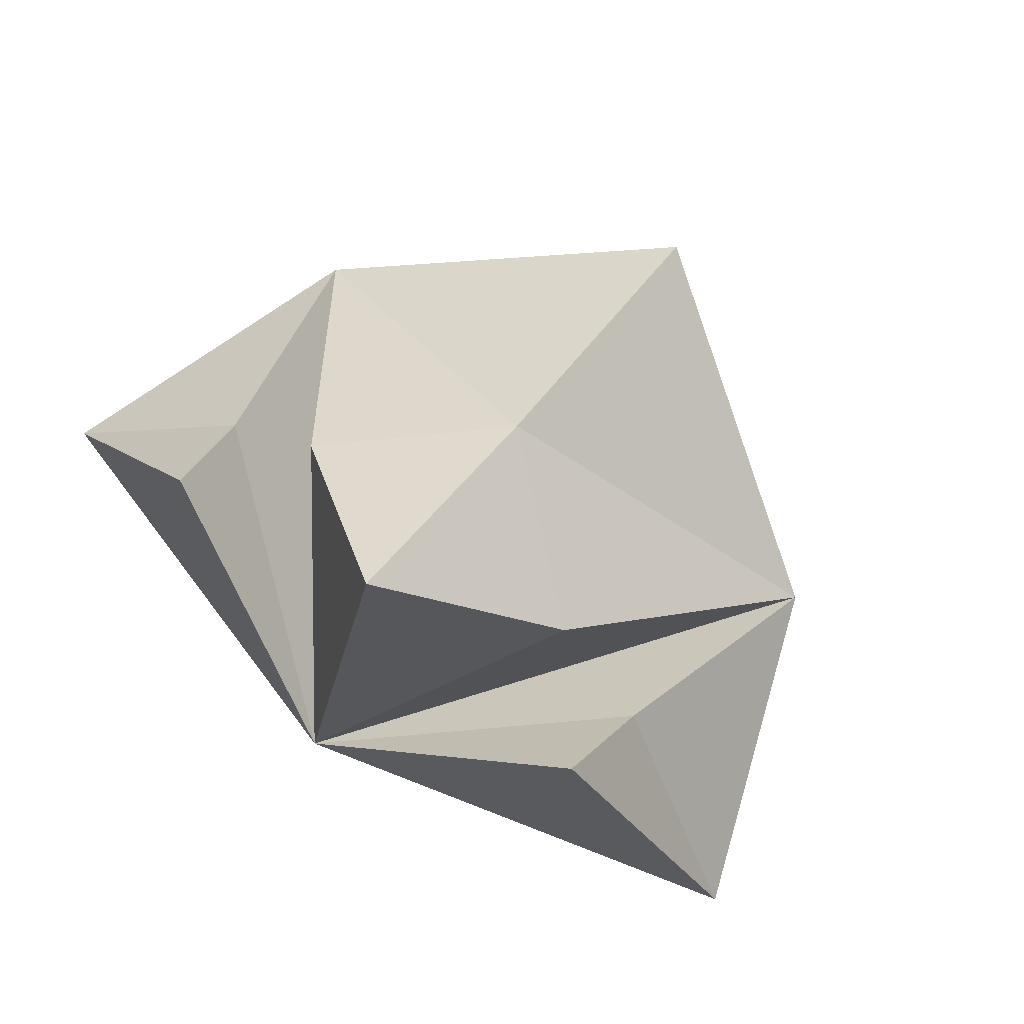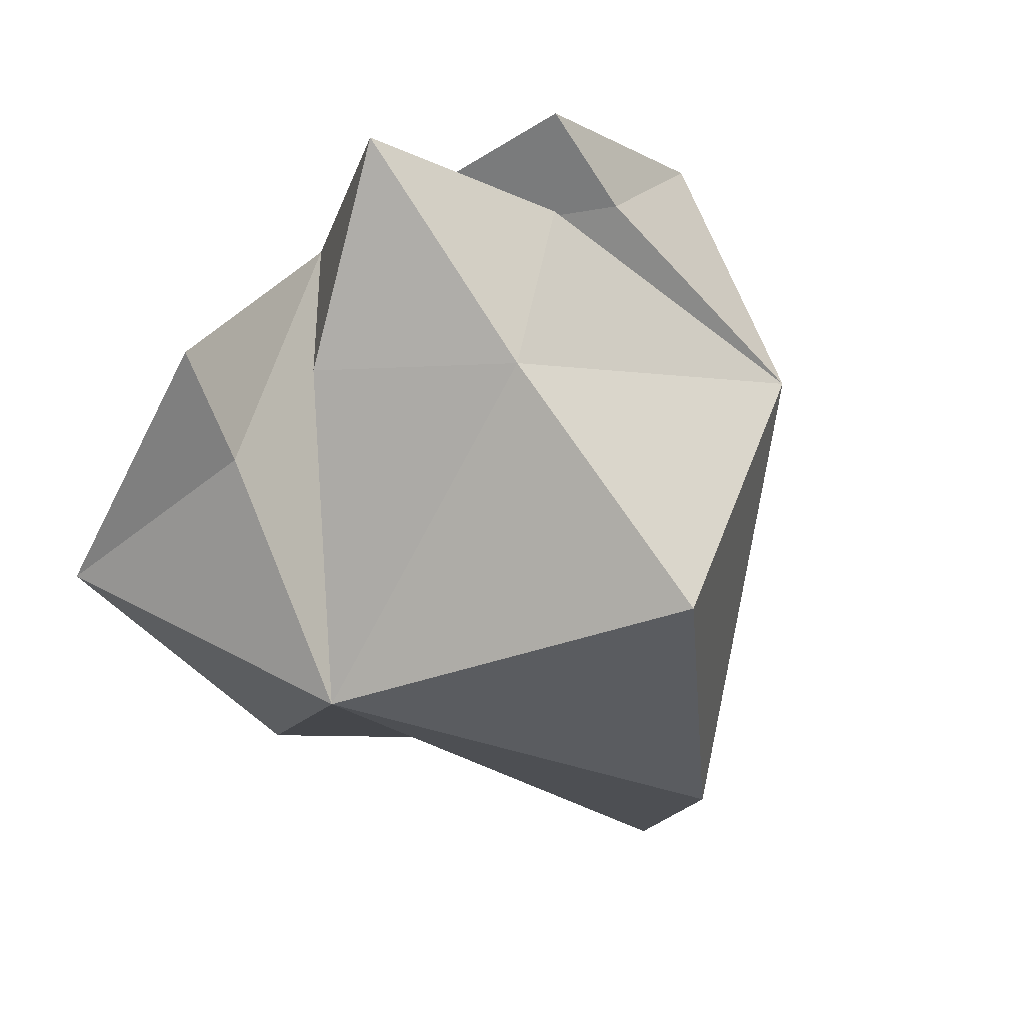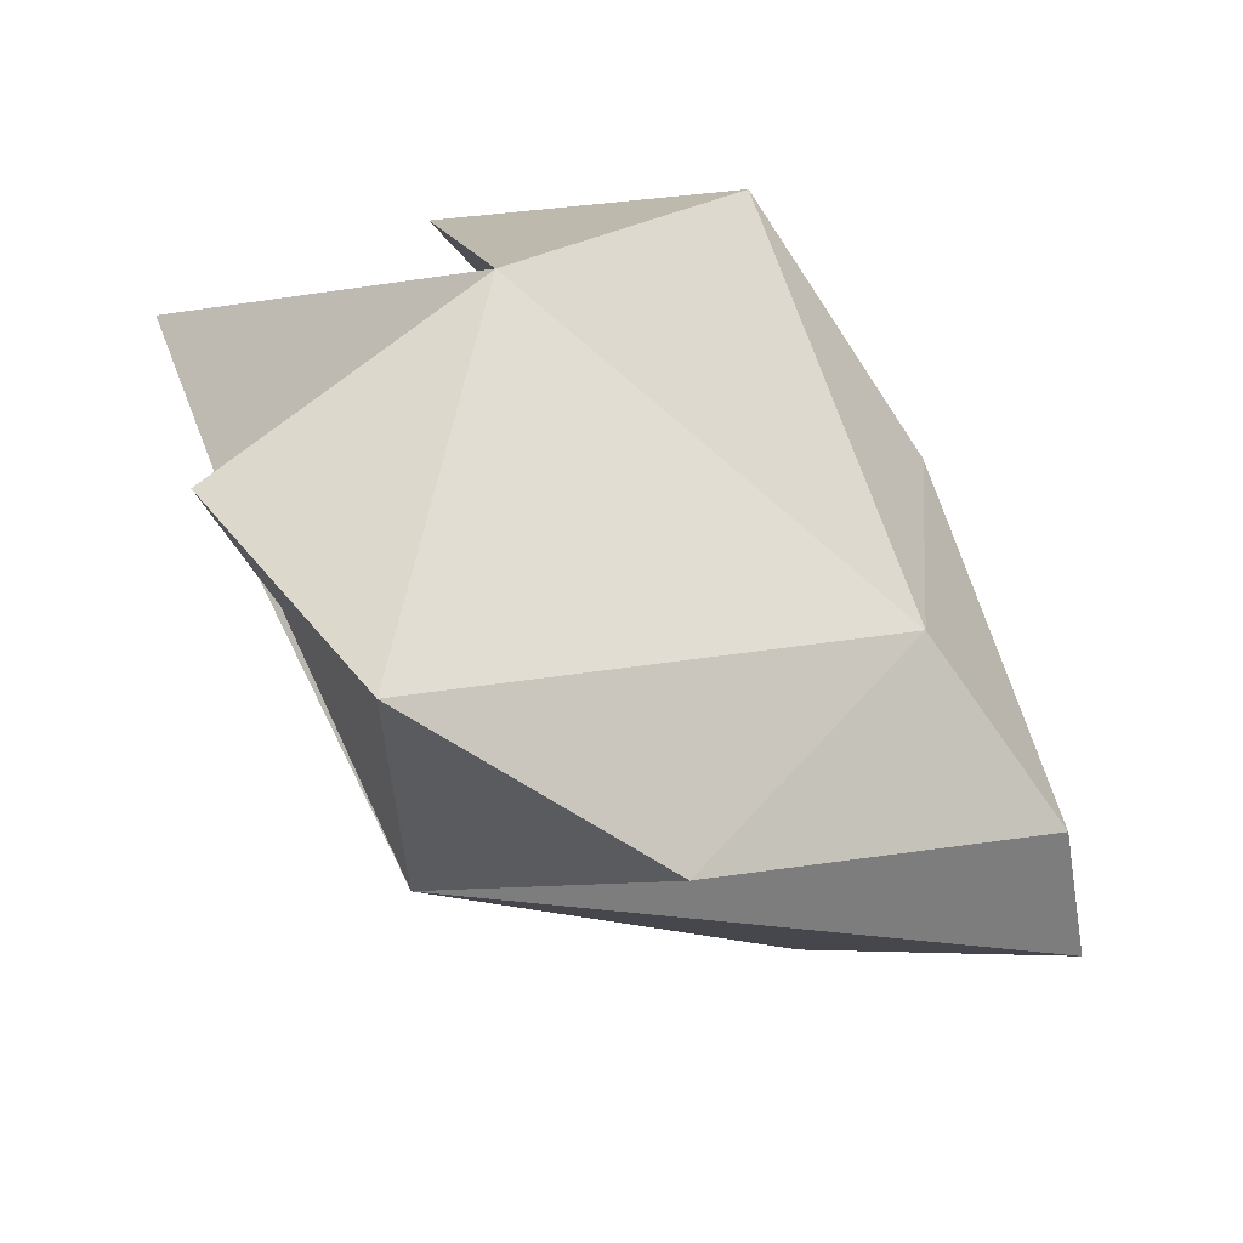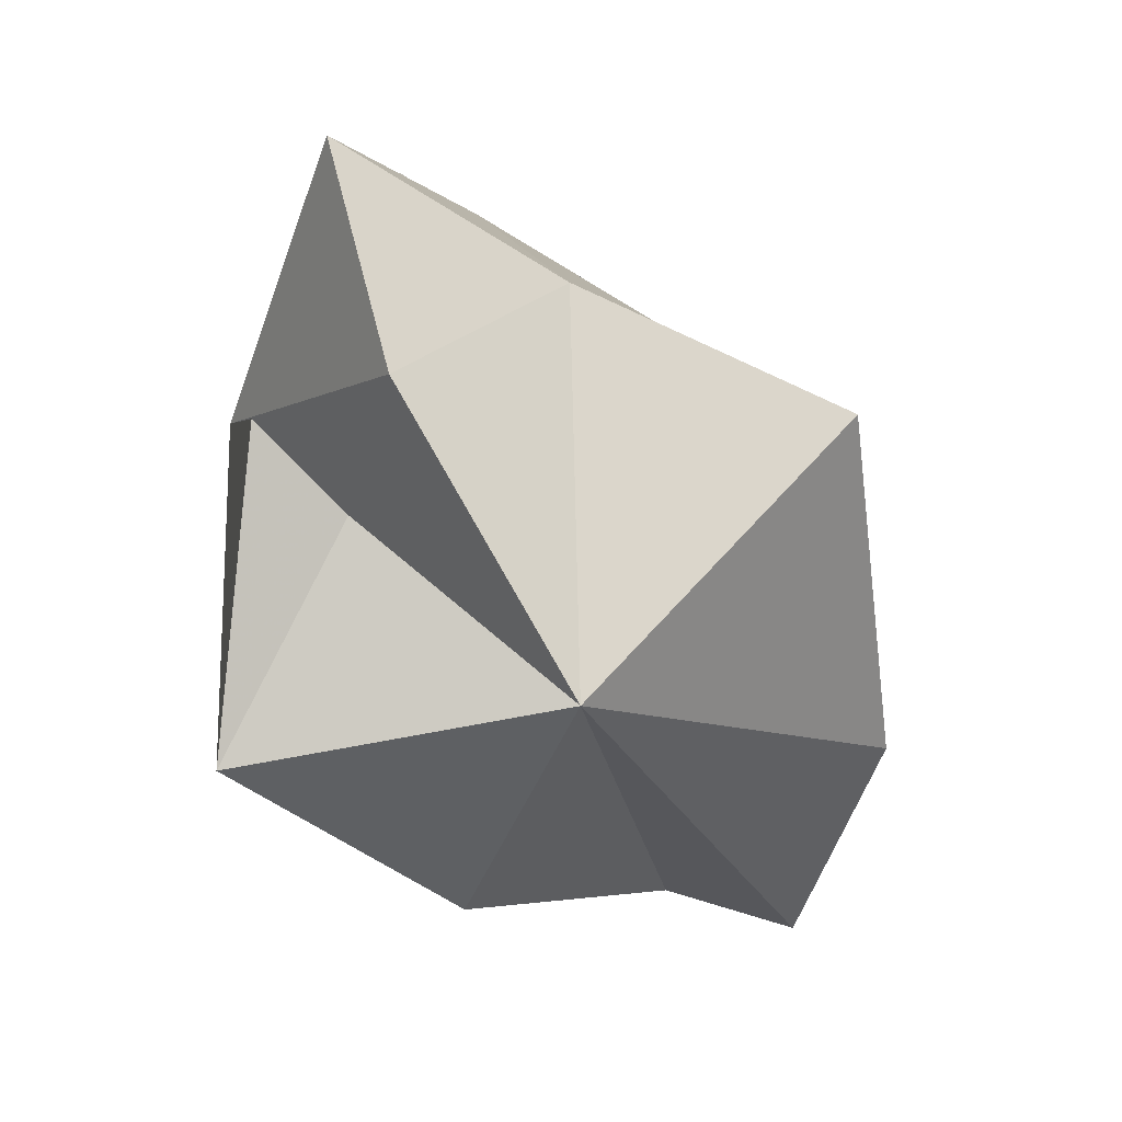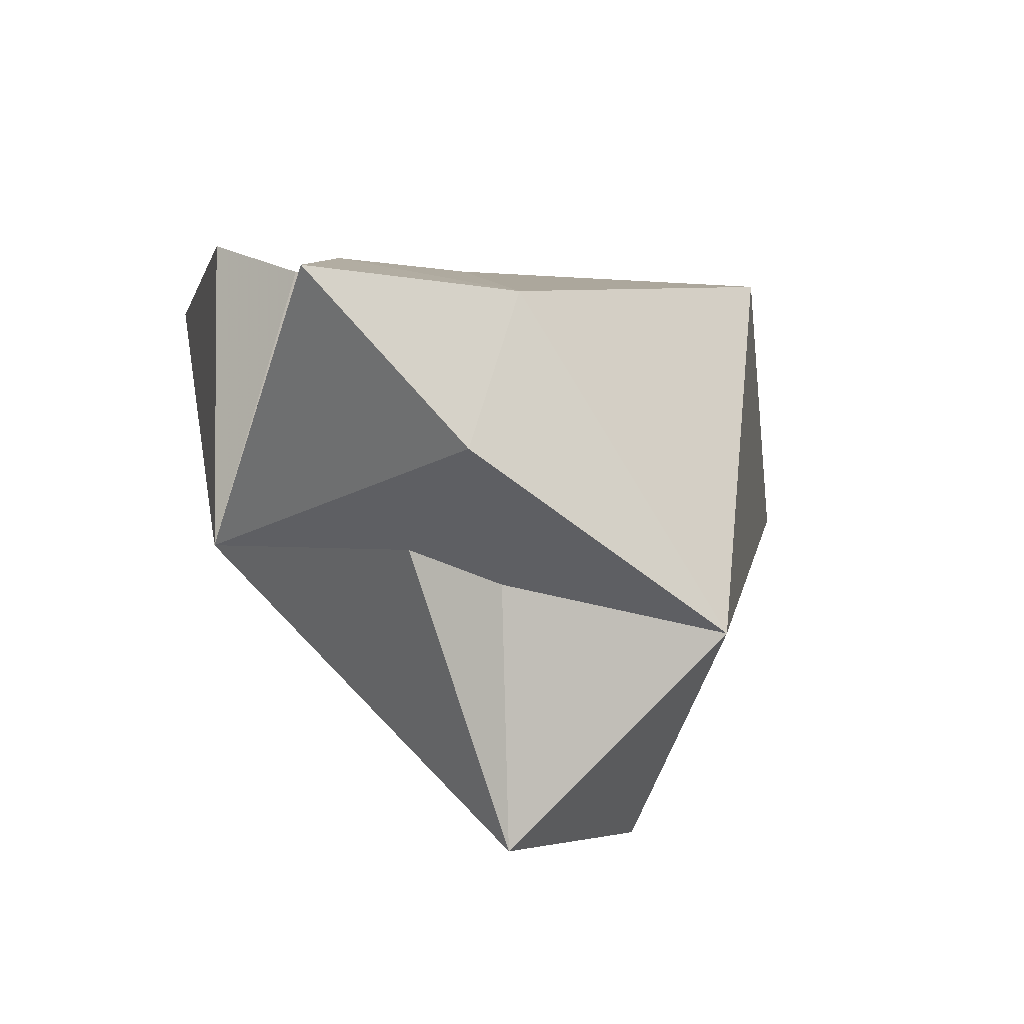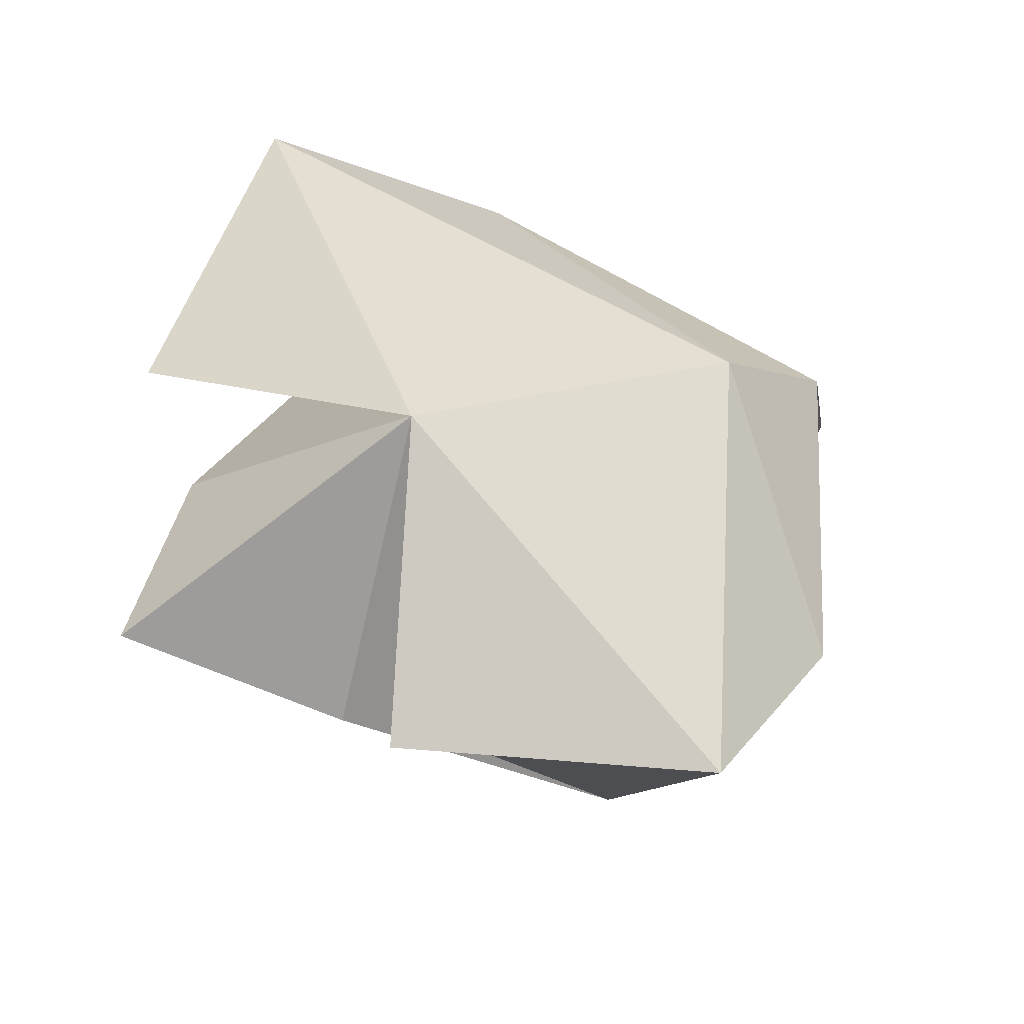
<metadata>
{"format":"obj","ext":"obj","renderer":"f3d","projection":"perspective","resolution":1024,"background":"white","views":[{"elev":76.1,"azim":-143.4,"up":"+Z"},{"elev":61.8,"azim":-38.5,"up":"+Z"},{"elev":36.9,"azim":111.2,"up":"+Y"},{"elev":35.9,"azim":-76.8,"up":"+Z"},{"elev":47.1,"azim":-116.5,"up":"+Z"},{"elev":64.5,"azim":57.8,"up":"+Y"}]}
</metadata>
<code>
g ChildOldPeacockForehead
v 0 -0.7765 4.195
v 0 -0.6054 3.713
v -0.2221 -0.9183 3.977
v -0.443 -1.226 3.653
v -0.4662 -1.07 3.284
v 0 -0.9999 3.146
v 0 -1.265 2.941
v -0.6108 -0.7865 3.597
v -0.3441 -0.7703 3.963
v 0 -1.586 3.291
v 0 -1.467 2.904
v 0 -1.508 3.862
v 0 -1.108 4.014
v -0.3626 -0.8995 3.845
v 0.2221 -0.9183 3.977
v 0.443 -1.226 3.653
v 0.4662 -1.07 3.284
v 0.6108 -0.7865 3.597
v 0.3441 -0.7703 3.963
v 0.3626 -0.8995 3.845
f 1 2 3
f 2 4 3
f 5 6 7
f 8 6 5
f 2 6 8
f 2 8 9
f 10 4 11
f 12 4 10
f 13 4 12
f 13 3 4
f 1 3 13
f 4 5 7
f 8 5 4
f 8 4 14
f 4 2 14
f 14 2 9
f 9 8 14
f 11 4 7
f 1 15 2
f 2 15 16
f 17 7 6
f 18 17 6
f 2 18 6
f 2 19 18
f 10 11 16
f 12 10 16
f 13 12 16
f 13 16 15
f 1 13 15
f 16 7 17
f 18 16 17
f 18 20 16
f 16 20 2
f 20 19 2
f 19 20 18
f 11 7 16

</code>
